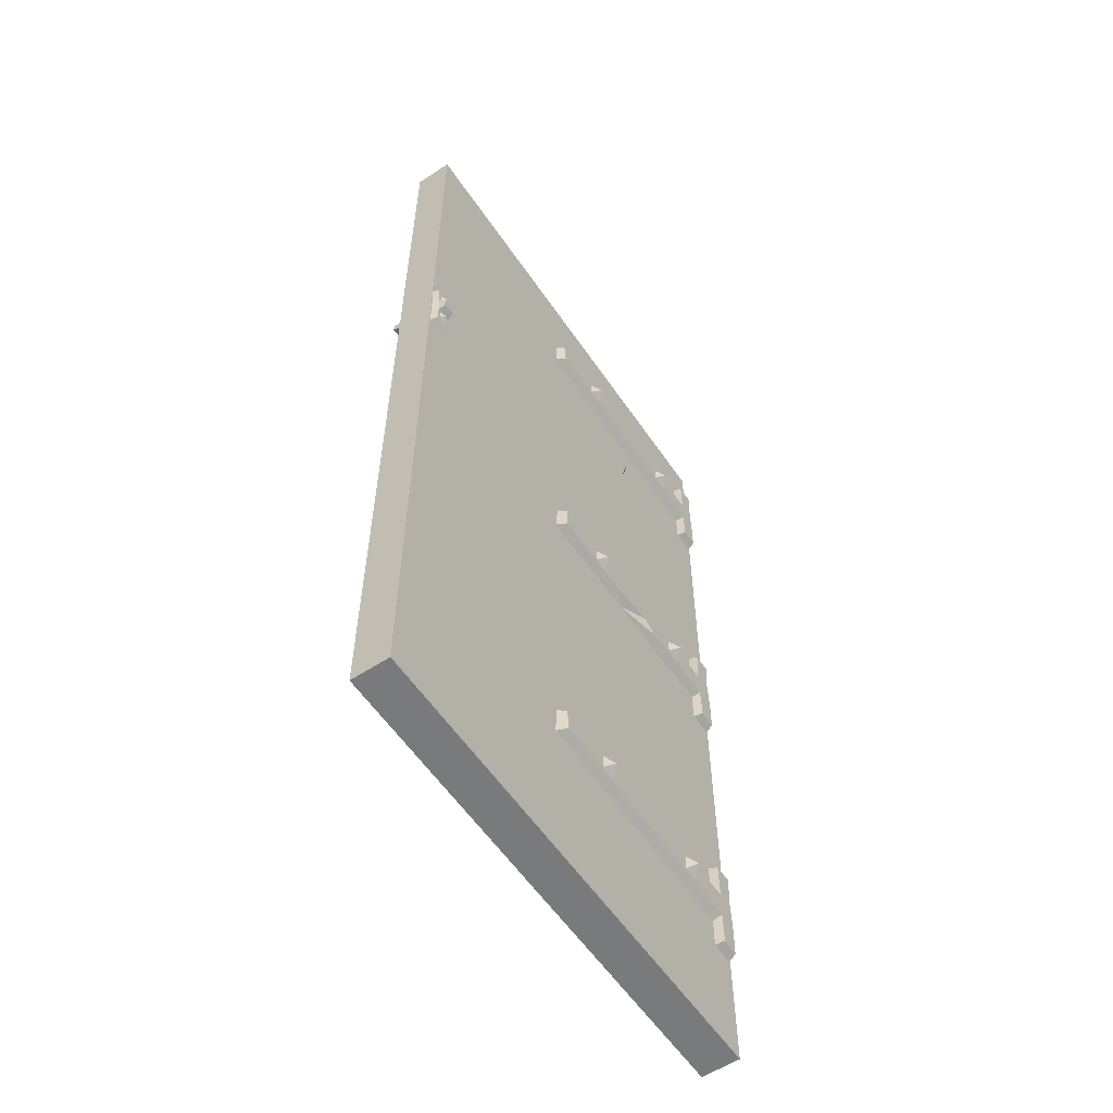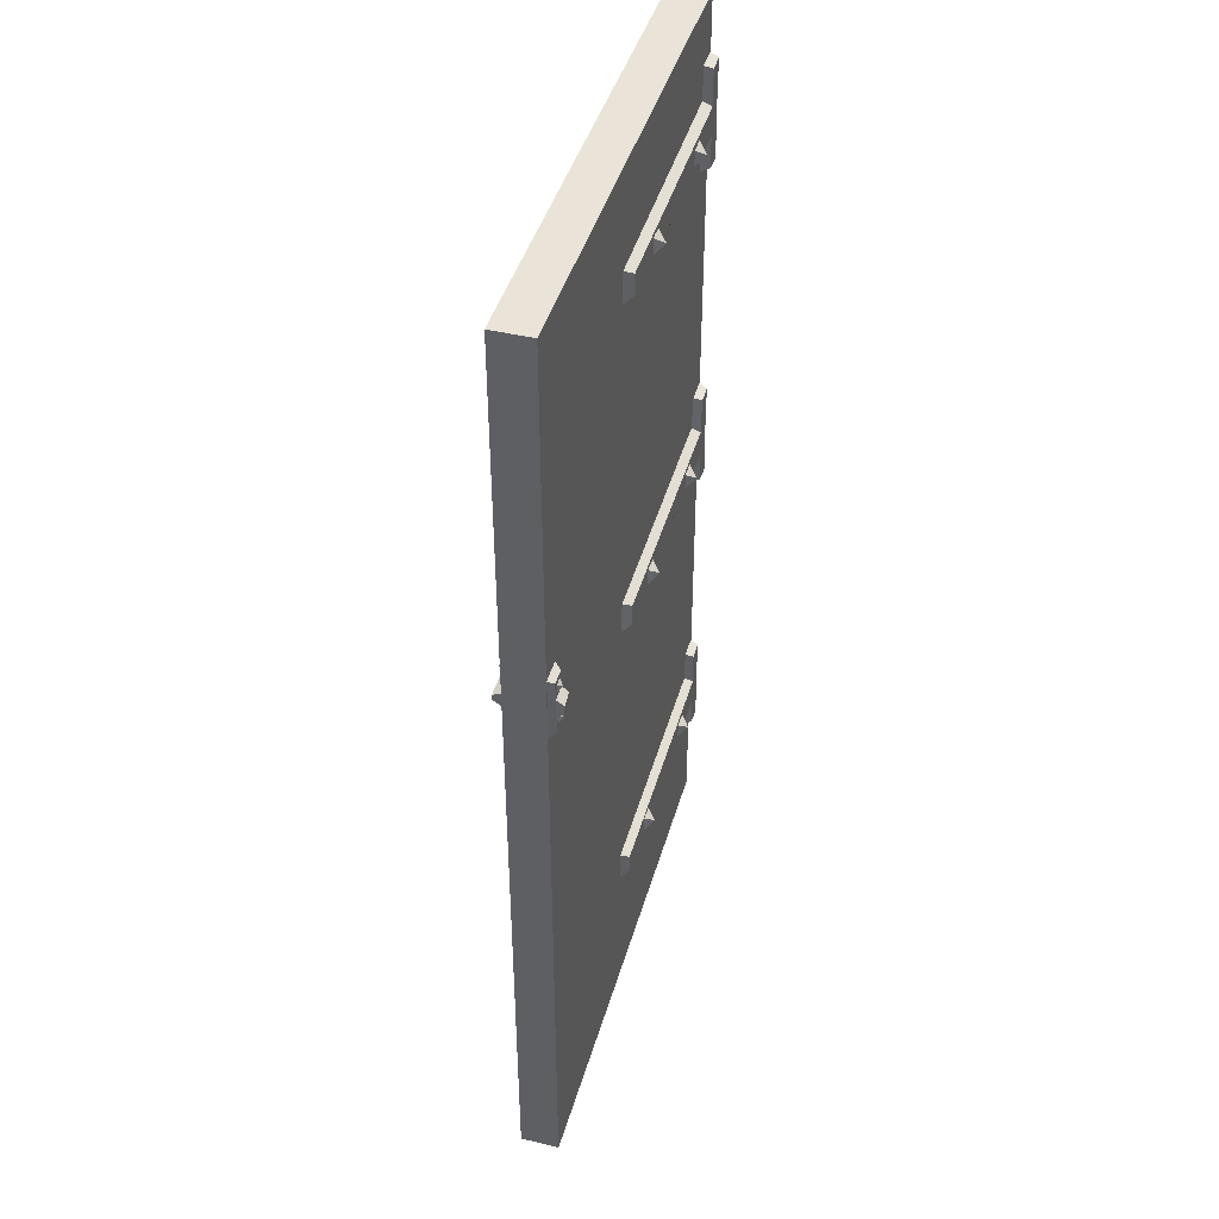
<metadata>
{"format":"obj","ext":"obj","renderer":"f3d","projection":"perspective","resolution":1024,"background":"white","views":[{"elev":-58.0,"azim":124.0,"up":"+Y"},{"elev":43.5,"azim":105.8,"up":"+Y"}]}
</metadata>
<code>
v 89.19 116.2 3.828
v 93.98 116.2 3.828
v 89.43 129.5 3.828
v 94.02 129.3 3.828
v 90.1 128.4 5.064
v 93.56 128.7 5.064
v 89.73 117.4 5.064
v 93.22 117 5.064
v 89.56 123.2 3.828
v 93.92 123 3.828
v 93.24 123.5 6.454
v 90.26 123.7 6.454
v 89.43 121 3.828
v 90.04 121.2 5.064
v 93.14 120.8 5.064
v 93.88 120.7 3.828
v 93.89 124.9 3.828
v 93.29 124.9 5.064
v 90.17 125.2 5.064
v 89.47 125.2 3.828
v 63.33 116 3.828
v 68.1 116.4 3.828
v 62.39 129.2 3.828
v 66.99 129.4 3.828
v 63.16 128.3 5.064
v 66.57 128.9 5.064
v 63.76 117.2 5.064
v 67.27 117.2 5.064
v 63.07 123 3.828
v 67.44 123.2 3.828
v 66.72 123.5 6.454
v 63.72 123.7 6.454
v 63.14 120.8 3.828
v 63.73 121 5.064
v 66.85 120.9 5.064
v 67.6 120.9 3.828
v 67.24 125.1 3.828
v 66.64 125 5.064
v 63.51 125 5.064
v 62.81 125 3.828
v 0.3643 164 -3.828
v 5.148 164.1 -3.828
v 0.3643 185.4 -3.828
v 4.961 185.3 -3.828
v 0.8147 184.8 -5.507
v 4.51 184.7 -5.507
v 0.8823 164.6 -5.507
v 4.375 164.9 -5.507
v 0.3643 177.6 -3.828
v 5.148 178.5 -3.828
v 4.389 177.2 -5.507
v 1.139 177.6 -5.507
v 0.3643 171.4 -3.828
v 5.148 170.5 -3.828
v 4.578 171.6 -5.507
v 0.8213 171.4 -5.507
v 56.06 171.4 -3.828
v 54.49 172.5 -5.507
v 54.91 176.9 -5.507
v 55.77 177.6 -3.828
v 0.3643 92.39 -3.828
v 5.148 92.52 -3.828
v 0.3643 113.8 -3.828
v 4.961 113.7 -3.828
v 0.8147 113.2 -5.507
v 4.51 113.1 -5.507
v 0.8823 92.96 -5.507
v 4.375 93.34 -5.507
v 0.3643 106 -3.828
v 5.691 106.9 -3.828
v 4.933 105.6 -5.507
v 1.421 106.9 -5.507
v 0.3643 99.8 -3.828
v 5.424 98.93 -3.828
v 4.854 99.98 -5.507
v 0.8213 99.8 -5.507
v 56.06 99.04 -3.828
v 54.49 100.1 -5.507
v 54.53 104.7 -5.507
v 55.39 105.4 -3.828
v 32.77 98.99 -3.828
v 22.41 100 -5.507
v 35.72 100.1 -5.507
v 25.93 101.5 -5.507
v 40.63 32.43 5.489
v 43.96 32.54 5.556
v 40.53 35.75 5.46
v 43.85 35.86 5.527
v 42.21 34.16 7.328
v 16.7 32.33 5.492
v 16.73 35.66 5.463
v 13.37 32.36 5.561
v 13.4 35.69 5.532
v 15.09 34.03 7.332
v 0.3643 23.63 3.828
v 5.148 23.76 3.828
v 0.3643 45.03 3.828
v 4.961 44.91 3.828
v 0.8147 44.48 5.507
v 4.51 44.36 5.507
v 0.8823 24.2 5.507
v 4.375 24.58 5.507
v 0.3643 37.29 3.828
v 5.148 38.15 3.828
v 4.389 36.87 5.507
v 1.139 37.29 5.507
v 0.3643 31.04 3.828
v 5.148 30.17 3.828
v 4.578 31.22 5.507
v 0.8213 31.04 5.507
v 56.06 31.04 3.828
v 54.49 32.09 5.507
v 54.91 36.53 5.507
v 55.77 37.29 3.828
v 40.63 172.8 -5.489
v 43.96 172.9 -5.556
v 40.53 176.1 -5.46
v 43.85 176.2 -5.527
v 42.21 174.5 -7.328
v 16.7 172.7 -5.492
v 16.73 176 -5.463
v 13.37 172.7 -5.561
v 13.4 176 -5.532
v 15.09 174.4 -7.332
v 100 121.4 3.828
v 100 122.5 5.507
v 100 123.6 5.507
v 100 124.4 3.828
v 50.83 122.3 3.828
v 50.83 123 5.507
v 50.45 124.3 5.507
v 50.45 125.1 3.828
v 49.39 122.3 5.507
v 49.8 121.8 3.828
v 47.65 123.9 3.828
v 48.15 123.3 5.507
v 48.45 115.9 5.507
v 49.09 115.8 3.828
v 46.34 116 3.828
v 47.12 116 5.507
v 47.65 115.2 3.828
v 64.67 118.4 5.062
v 66.5 118.6 5.075
v 64.48 120.2 5.051
v 66.31 120.4 5.064
v 65.48 119.4 5.805
v 64.17 125.6 5.056
v 66 125.8 5.083
v 63.98 127.4 5.044
v 65.81 127.6 5.071
v 64.97 126.6 5.805
v 91.01 118.4 5.062
v 92.85 118.5 5.075
v 90.98 120.3 5.051
v 92.82 120.3 5.064
v 91.91 119.4 5.805
v 90.86 125.7 5.056
v 92.7 125.7 5.083
v 90.84 127.5 5.044
v 92.68 127.5 5.071
v 91.75 126.6 5.805
v 96.85 118.4 -5.062
v 98.69 118.5 -5.075
v 96.82 120.3 -5.051
v 98.66 120.3 -5.064
v 97.75 119.4 -5.805
v 96.99 125.7 -5.056
v 98.83 125.7 -5.083
v 96.96 127.5 -5.044
v 98.8 127.5 -5.071
v 97.88 126.6 -5.805
v 95.3 116.2 -3.828
v 100.1 116.2 -3.828
v 95.55 129.5 -3.828
v 100.1 129.3 -3.828
v 96.22 128.4 -5.064
v 99.68 128.7 -5.064
v 95.84 117.4 -5.064
v 99.33 117 -5.064
v 95.58 125.1 -3.828
v 100 125 -3.828
v 0.3643 92.39 3.828
v 5.148 92.52 3.828
v 0.3643 113.8 3.828
v 4.961 113.7 3.828
v 0.8147 113.2 5.507
v 4.51 113.1 5.507
v 0.8823 92.96 5.507
v 4.375 93.34 5.507
v 0.3643 106 3.828
v 5.691 106.9 3.828
v 4.933 105.6 5.507
v 1.421 106.9 5.507
v 0.3643 99.8 3.828
v 5.424 98.93 3.828
v 4.854 99.98 5.507
v 0.8213 99.8 5.507
v 56.06 99.04 3.828
v 54.49 100.1 5.507
v 54.53 104.7 5.507
v 55.39 105.4 3.828
v 32.77 98.99 3.828
v 22.41 100 5.507
v 35.72 100.1 5.507
v 25.93 101.5 5.507
v 40.63 100.4 5.489
v 43.96 100.5 5.556
v 40.53 103.8 5.46
v 43.85 103.9 5.527
v 42.21 102.2 7.328
v 16.7 101.1 5.492
v 16.73 104.4 5.463
v 13.37 101.1 5.561
v 13.4 104.5 5.532
v 15.09 102.8 7.332
v 40.63 100.4 -5.489
v 43.96 100.5 -5.556
v 40.53 103.8 -5.46
v 43.85 103.9 -5.527
v 42.21 102.2 -7.328
v 16.7 101.1 -5.492
v 16.73 104.4 -5.463
v 13.37 101.1 -5.561
v 13.4 104.5 -5.532
v 15.09 102.8 -7.332
v 40.63 32.43 -5.489
v 43.96 32.54 -5.556
v 40.53 35.75 -5.46
v 43.85 35.86 -5.527
v 42.21 34.16 -7.328
v 16.7 32.33 -5.492
v 16.73 35.66 -5.463
v 13.37 32.36 -5.561
v 13.4 35.69 -5.532
v 15.09 34.03 -7.332
v 0.3643 23.63 -3.828
v 5.148 23.76 -3.828
v 0.3643 45.03 -3.828
v 4.961 44.91 -3.828
v 0.8147 44.48 -5.507
v 4.51 44.36 -5.507
v 0.8823 24.2 -5.507
v 4.375 24.58 -5.507
v 0.3643 37.29 -3.828
v 5.148 38.15 -3.828
v 4.389 36.87 -5.507
v 1.139 37.29 -5.507
v 0.3643 31.04 -3.828
v 5.148 30.17 -3.828
v 4.578 31.22 -5.507
v 0.8213 31.04 -5.507
v 56.06 31.04 -3.828
v 54.49 32.09 -5.507
v 54.91 36.53 -5.507
v 55.77 37.29 -3.828
v 0.3643 164 3.828
v 5.148 164.1 3.828
v 0.3643 185.4 3.828
v 4.961 185.3 3.828
v 0.8147 184.8 5.507
v 4.51 184.7 5.507
v 0.8823 164.6 5.507
v 4.375 164.9 5.507
v 0.3643 177.6 3.828
v 5.148 178.5 3.828
v 4.389 177.2 5.507
v 1.139 177.6 5.507
v 0.3643 171.4 3.828
v 5.148 170.5 3.828
v 4.578 171.6 5.507
v 0.8213 171.4 5.507
v 56.06 171.4 3.828
v 54.49 172.5 5.507
v 54.91 176.9 5.507
v 55.77 177.6 3.828
v 40.63 172.8 5.489
v 43.96 172.9 5.556
v 40.53 176.1 5.46
v 43.85 176.2 5.527
v 42.21 174.5 7.328
v 16.7 172.7 5.492
v 16.73 176 5.463
v 13.37 172.7 5.561
v 13.4 176 5.532
v 15.09 174.4 7.332
v 0 196.7 3.828
v 100.3 196.7 3.828
v 0 0 3.828
v 100.3 0 3.828
v 19.05 0 3.828
v 21.06 0 3.828
v 18.02 196.7 3.828
v 21.06 196.7 3.828
v 39.11 0 3.828
v 41.12 0 3.828
v 38.97 196.7 3.828
v 41.76 196.7 3.828
v 59.17 0 3.828
v 61.17 0 3.828
v 59.17 196.7 3.828
v 61.17 196.7 3.828
v 82.16 0 3.828
v 78.29 0 3.828
v 81.23 196.7 3.828
v 79.22 196.7 3.828
v 100.3 145.3 3.828
v 81.23 145.3 3.828
v 78.29 145.3 3.828
v 61.78 113.2 3.828
v 58.55 113.2 3.828
v 41.59 145.3 3.828
v 38.63 145.3 3.828
v 21.06 125.5 3.828
v 19.05 125.5 3.828
v 0 112.7 3.828
v 100.3 45.22 3.828
v 81.53 80.43 3.828
v 78.92 80.43 3.828
v 61.17 45.22 3.828
v 58.33 52.13 3.828
v 41.26 45.22 3.828
v 38.96 45.22 3.828
v 21.89 45.22 3.828
v 18.22 45.22 3.828
v 0 45.22 3.828
v 35.2 45.22 3.828
v 31.38 45.22 3.828
v 33.38 83.51 3.828
v 32.67 23.93 3.828
v 54.45 120.9 3.828
v 49.54 130.2 3.828
v 52.44 103.6 3.828
v 53.71 158.7 3.828
v 11.91 120.7 3.828
v 8.955 118.7 3.828
v 10.24 109 3.828
v 10.94 136.2 3.828
v 7.966 126.1 3.828
v 10.13 196.7 3.828
v 14.28 196.7 3.828
v 12.79 183.2 3.828
v 25.51 192.5 3.828
v 29.39 193.2 3.828
v 31.49 189.9 3.828
v 94.19 9.944 3.828
v 88.77 5.44 3.828
v 86.93 7.682 3.828
v 65.93 5.27 3.828
v 55.24 20.55 3.828
v 52.45 2.951 3.828
v 47.53 4.004 3.828
v 21.25 10.37 3.828
v 26.61 3.795 3.828
v 0 17.29 3.828
v 12 5.627 3.828
v 6.074 2.375 3.828
v 92.15 145.3 3.828
v 94.4 56.26 3.828
v 91.22 99.39 3.828
v 95.85 121.9 3.828
v 91.59 196.7 3.828
v 87.58 196.7 3.828
v 90.71 177.6 3.828
v 66.37 196.7 3.828
v 73.06 196.7 3.828
v 69.35 146.2 3.828
v 72.22 162.8 3.828
v 66.06 54.92 3.828
v 68.71 79.53 3.828
v 72.75 68.18 3.828
v 69.33 45.26 3.828
v 0 196.7 -3.828
v 100.3 196.7 -3.828
v 0 0 -3.828
v 100.3 0 -3.828
v 19.05 0 -3.828
v 21.06 0 -3.828
v 18.02 196.7 -3.828
v 21.06 196.7 -3.828
v 19.05 196.7 3.828
v 39.11 0 -3.828
v 41.12 0 -3.828
v 38.97 196.7 -3.828
v 41.76 196.7 -3.828
v 39.11 196.7 3.828
v 41.12 196.7 3.828
v 59.17 0 -3.828
v 61.17 0 -3.828
v 59.17 196.7 -3.828
v 61.17 196.7 -3.828
v 79.22 0 3.828
v 81.23 0 3.828
v 82.16 0 -3.828
v 78.29 0 -3.828
v 81.23 196.7 -3.828
v 79.22 196.7 -3.828
v 100.3 145.3 -3.828
v 81.23 145.3 -3.828
v 78.29 145.3 -3.828
v 61.78 113.2 -3.828
v 58.55 113.2 -3.828
v 41.59 145.3 -3.828
v 38.63 145.3 -3.828
v 21.06 125.5 -3.828
v 19.05 125.5 -3.828
v 0 112.7 -3.828
v 0 112.7 2.86
v 100.3 45.22 -3.828
v 81.53 80.43 -3.828
v 78.92 80.43 -3.828
v 61.17 45.22 -3.828
v 58.33 52.13 -3.828
v 41.26 45.22 -3.828
v 38.96 45.22 -3.828
v 21.89 45.22 -3.828
v 18.22 45.22 -3.828
v 0 45.22 -3.828
v 32.87 63.08 -3.828
v 29.04 63.08 -3.828
v 31.04 105.2 -3.828
v 30.34 39.68 -3.828
v 52.01 148.4 -3.828
v 47.1 154 -3.828
v 50 138.1 -3.828
v 51.27 170.9 -3.828
v 11.91 106.4 -3.828
v 8.955 102.3 -3.828
v 10.24 82.02 -3.828
v 10.94 139 -3.828
v 7.966 117.7 -3.828
v 7.016 196.7 -3.828
v 14.28 196.7 -3.828
v 11.56 190.4 -3.828
v 28.59 158.8 -3.828
v 32.6 196.7 -3.828
v 94.19 9.944 -3.828
v 86.93 7.682 -3.828
v 65.93 5.27 -3.828
v 55.24 9.013 -3.828
v 52.45 2.951 -3.828
v 47.53 4.299 -3.828
v 21.06 0 -3.828
v 30.3 3.215 -3.828
v 0 6.635 -3.828
v 12 15.98 -3.828
v 7.713 3.713 -3.828
v 0 17.45 3.828
v 90.17 101.3 -3.828
v 89.85 48.72 -3.828
v 86.66 74.21 -3.828
v 91.29 68.46 -3.828
v 95.73 196.7 -3.828
v 86.25 196.7 -3.828
v 91.95 177.6 -3.828
v 66.37 196.7 -3.828
v 73.06 196.7 -3.828
v 69.35 161.5 -3.828
v 72.22 178.1 -3.828
v 66.06 64.11 -3.828
v 68.71 131.9 -3.828
v 72.75 93.55 -3.828
v 69.33 42.67 -3.828
v 91.89 196.7 3.828
v 87.75 196.7 3.828
v 73.27 196.7 3.828
v 66.55 196.7 3.828
v 14.12 196.7 3.828
v 9.898 196.7 3.828
v 14.03 3.527 -3.828
v 26.67 196.7 -3.828
v 26.28 167.8 -3.828
v 28.95 158.3 -3.828
v 96.28 125 -5.064
v 99.39 124.7 -5.064
v 95.49 120.3 -3.828
v 96.14 121 -5.064
v 99.26 120.5 -5.064
v 100 120.3 -3.828
v 99.14 123.5 -6.475
v 99.09 121.5 -6.4
v 96.44 124 -6.377
v 96.38 122.1 -6.413
f 3 5 6 4
f 18 19 12 11
f 7 1 2 8
f 10 17 18 11
f 12 19 20 9
f 15 16 10 11
f 11 12 14 15
f 13 14 12 9
f 7 14 13 1
f 15 14 7 8
f 2 16 15 8
f 18 17 4 6
f 5 19 18 6
f 20 19 5 3
f 23 25 26 24
f 38 39 32 31
f 27 21 22 28
f 30 37 38 31
f 32 39 40 29
f 35 36 30 31
f 31 32 34 35
f 33 34 32 29
f 27 34 33 21
f 35 34 27 28
f 22 36 35 28
f 38 37 24 26
f 25 39 38 26
f 40 39 25 23
f 43 44 46 45
f 45 46 51 52
f 47 48 42 41
f 50 51 46 44
f 52 49 43 45
f 57 58 59 60
f 52 51 55 56
f 56 53 49 52
f 42 48 55 54
f 56 55 48 47
f 47 41 53 56
f 54 55 58 57
f 55 51 59 58
f 51 50 60 59
f 63 64 66 65
f 65 66 71 72
f 67 68 62 61
f 70 71 66 64
f 72 69 63 65
f 77 78 79 80
f 72 71 75 76
f 76 73 69 72
f 62 68 75 74
f 76 75 68 67
f 67 61 73 76
f 81 83 78 77
f 84 79 78 83
f 71 70 80 79
f 74 75 82 81
f 83 81 84
f 81 82 84
f 84 71 79
f 75 71 84 82
f 87 89 88
f 89 85 86
f 86 88 89
f 89 87 85
f 92 94 93
f 94 90 91
f 91 93 94
f 94 92 90
f 97 99 100 98
f 99 106 105 100
f 101 95 96 102
f 104 98 100 105
f 106 99 97 103
f 111 114 113 112
f 106 110 109 105
f 110 106 103 107
f 96 108 109 102
f 110 101 102 109
f 101 110 107 95
f 108 111 112 109
f 109 112 113 105
f 105 113 114 104
f 117 118 119
f 119 116 115
f 116 119 118
f 119 115 117
f 122 123 124
f 124 121 120
f 121 124 123
f 124 120 122
f 125 128 127 126
f 129 125 126 130
f 127 131 130 126
f 131 127 128 132
f 130 133 134 129
f 129 134 135 132
f 132 135 136 131
f 131 136 133 130
f 133 137 138 134
f 134 138 139 135
f 135 139 140 136
f 136 140 137 133
f 137 141 138
f 138 141 139
f 139 141 140
f 140 141 137
f 144 146 145
f 146 142 143
f 143 145 146
f 146 144 142
f 149 151 150
f 151 147 148
f 148 150 151
f 151 149 147
f 154 156 155
f 156 152 153
f 153 155 156
f 156 154 152
f 159 161 160
f 161 157 158
f 158 160 161
f 161 159 157
f 164 165 166
f 166 163 162
f 163 166 165
f 166 162 164
f 169 170 171
f 171 168 167
f 168 171 170
f 171 167 169
f 174 175 177 176
f 473 474 479 481
f 178 179 173 172
f 173 179 477 478
f 476 477 179 178
f 178 172 475 476
f 184 186 187 185
f 186 193 192 187
f 188 182 183 189
f 191 185 187 192
f 193 186 184 190
f 198 201 200 199
f 193 197 196 192
f 197 193 190 194
f 183 195 196 189
f 197 188 189 196
f 188 197 194 182
f 202 198 199 204
f 205 204 199 200
f 192 200 201 191
f 195 202 203 196
f 204 205 202
f 202 205 203
f 205 200 192
f 196 203 205 192
f 208 210 209
f 210 206 207
f 207 209 210
f 210 208 206
f 213 215 214
f 215 211 212
f 212 214 215
f 215 213 211
f 218 219 220
f 220 217 216
f 217 220 219
f 220 216 218
f 223 224 225
f 225 222 221
f 222 225 224
f 225 221 223
f 228 229 230
f 230 227 226
f 227 230 229
f 230 226 228
f 233 234 235
f 235 232 231
f 232 235 234
f 235 231 233
f 238 239 241 240
f 240 241 246 247
f 242 243 237 236
f 245 246 241 239
f 247 244 238 240
f 252 253 254 255
f 247 246 250 251
f 251 248 244 247
f 237 243 250 249
f 251 250 243 242
f 242 236 248 251
f 249 250 253 252
f 250 246 254 253
f 246 245 255 254
f 258 260 261 259
f 260 267 266 261
f 262 256 257 263
f 265 259 261 266
f 267 260 258 264
f 272 275 274 273
f 267 271 270 266
f 271 267 264 268
f 257 269 270 263
f 271 262 263 270
f 262 271 268 256
f 269 272 273 270
f 270 273 274 266
f 266 274 275 265
f 278 280 279
f 280 276 277
f 277 279 280
f 280 278 276
f 283 285 284
f 285 281 282
f 282 284 285
f 285 283 281
f 313 293 292 314
f 311 297 296 312
f 309 301 300 310
f 307 304 305 308
f 287 361 357 306
f 361 363 357
f 357 363 307
f 307 363 362 304
f 334 314 337
f 292 340 337 314
f 340 341 337
f 315 341 339 286
f 315 336 335 338
f 315 338 337 341
f 312 342 293 313
f 296 344 312
f 312 344 343 342
f 300 333 330 310
f 331 333 311
f 333 300 297 311
f 365 364 367
f 358 359 317
f 359 357 307 317
f 317 307 308 318
f 308 309 369 318
f 309 308 366
f 319 309 310 320
f 321 332 331 311
f 330 332 310
f 332 321 320 310
f 321 311 312 322
f 312 328 326 322
f 312 313 328
f 323 327 328 313
f 323 313 314 324
f 334 336 324 314
f 325 324 336 315
f 302 347 358 317
f 345 358 347 346
f 302 317 318 303
f 370 371 303 318
f 371 319 348 303
f 299 319 320 298
f 349 298 320
f 295 321 322 294
f 294 329 353
f 352 323 324 290
f 290 324 355
f 325 354 355 324
f 356 355 354
f 327 326 328
f 294 322 326 329
f 326 327 329
f 330 331 332
f 331 330 333
f 334 335 336
f 335 334 337 338
f 340 339 341
f 342 343 296 293
f 296 343 344
f 347 302 346
f 302 289 346
f 346 289 345
f 299 303 348
f 295 298 350 351
f 295 351 321
f 320 321 349
f 349 321 351 350
f 291 294 353 352
f 291 352 290
f 354 288 356
f 288 290 355 356
f 353 329 352
f 329 327 323 352
f 306 360 358 316
f 360 306 357
f 357 359 358 360
f 361 362 363
f 305 367 366 308
f 367 305 365
f 364 301 309 366
f 364 366 367
f 369 368 370
f 318 369 370
f 370 368 371
f 345 289 316 358
f 299 348 319
f 368 319 371
f 298 349 350
f 309 319 368 369
f 306 397 373 287
f 406 407 286 372
f 291 290 376 377
f 404 405 378 379
f 379 378 380 293
f 295 294 381 382
f 402 403 383 384
f 384 383 385 386
f 299 298 387 388
f 400 401 389 390
f 390 389 300 301
f 392 391 394 393
f 398 399 396 395
f 395 396 305 304
f 452 463 287 373
f 452 373 397 454
f 448 398 454
f 398 395 453 454
f 392 393 375 289
f 374 376 290 288
f 426 429 405
f 378 405 429 432
f 432 429 433
f 406 372 431 433
f 406 430 427 428
f 406 433 429 430
f 432 467 380 378
f 291 377 381 294
f 471 404 379 470
f 383 403 435
f 403 472 434 435
f 470 293 385 435
f 295 382 387 298
f 389 401 422 425
f 423 402 425
f 425 402 384 389
f 384 386 300 389
f 299 388 394 391
f 456 458 455
f 456 465 305 396
f 316 408 397 306
f 449 409 450
f 450 409 398 448
f 409 410 399 398
f 411 412 401 400
f 413 402 423 424
f 422 401 424
f 424 401 412 413
f 413 414 403 402
f 403 414 418 420
f 403 420 404
f 415 404 420 419
f 415 416 405 404
f 426 405 416 428
f 417 406 428 416
f 417 325 407 406
f 289 375 408 316
f 393 409 449 437
f 436 437 449
f 393 394 410 409
f 461 410 394 462
f 462 394 438 411
f 388 387 412 411
f 439 412 387
f 382 381 414 413
f 381 443 421
f 442 376 416 415
f 376 469 445 416
f 417 416 445 444
f 446 444 445
f 444 447 325 417
f 419 420 418
f 381 421 418 414
f 418 421 419
f 422 424 423
f 423 425 422
f 426 428 427
f 427 430 429 426
f 432 433 431
f 434 471 435
f 393 437 375
f 437 436 375
f 388 438 394
f 382 441 440 387
f 382 413 441
f 412 439 413
f 439 440 441 413
f 377 442 443 381
f 377 376 442
f 444 446 374
f 374 288 447 444
f 469 446 445
f 443 442 421
f 421 442 415 419
f 397 408 449 451
f 451 448 397
f 448 451 450
f 452 454 453
f 396 399 457 458
f 458 456 396
f 460 457 399
f 455 458 457
f 460 461 459
f 461 462 459
f 436 449 408 375
f 388 411 438
f 459 462 411
f 387 440 439
f 400 460 459 411
f 453 464 463 452
f 453 395 304 464
f 455 466 465 456
f 455 390 301 466
f 431 468 467 432
f 286 468 431 372
f 454 397 448
f 399 410 461 460
f 457 390 455
f 400 390 457 460
f 374 446 469 376
f 435 385 383
f 379 293 470
f 435 471 470
f 472 404 471 434
f 403 404 472
f 450 451 449
f 473 180 174 176
f 176 177 474 473
f 181 474 177 175
f 476 475 180 473
f 482 476 473 481
f 482 480 477 476
f 474 477 480 479
f 479 480 482 481
f 181 478 477 474

</code>
